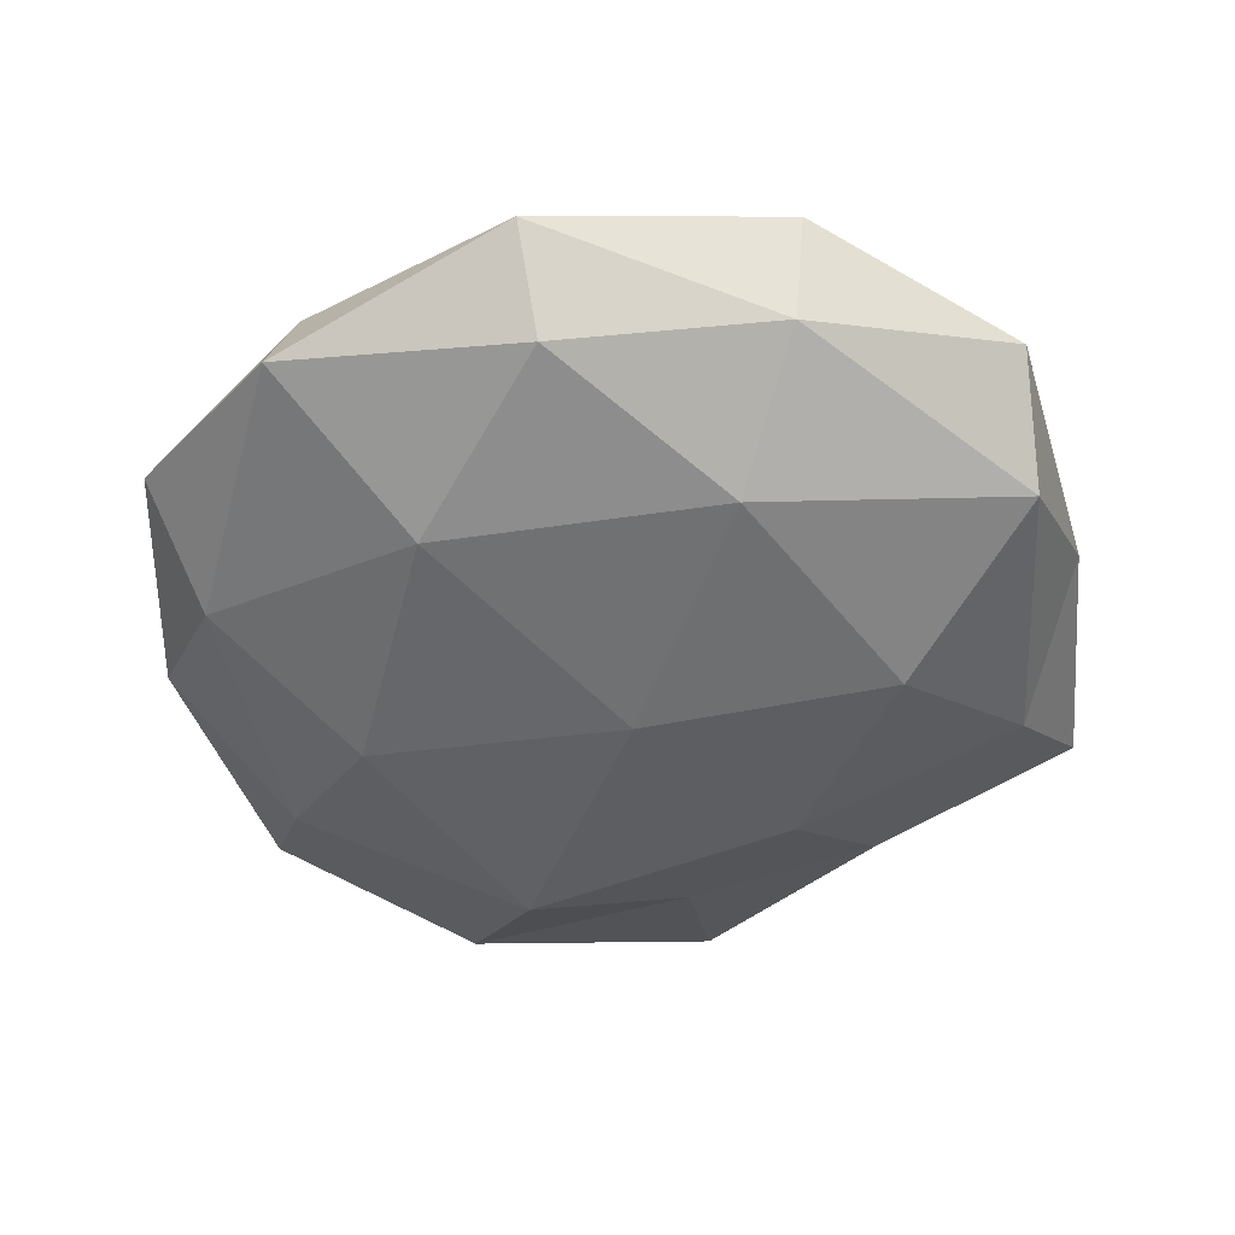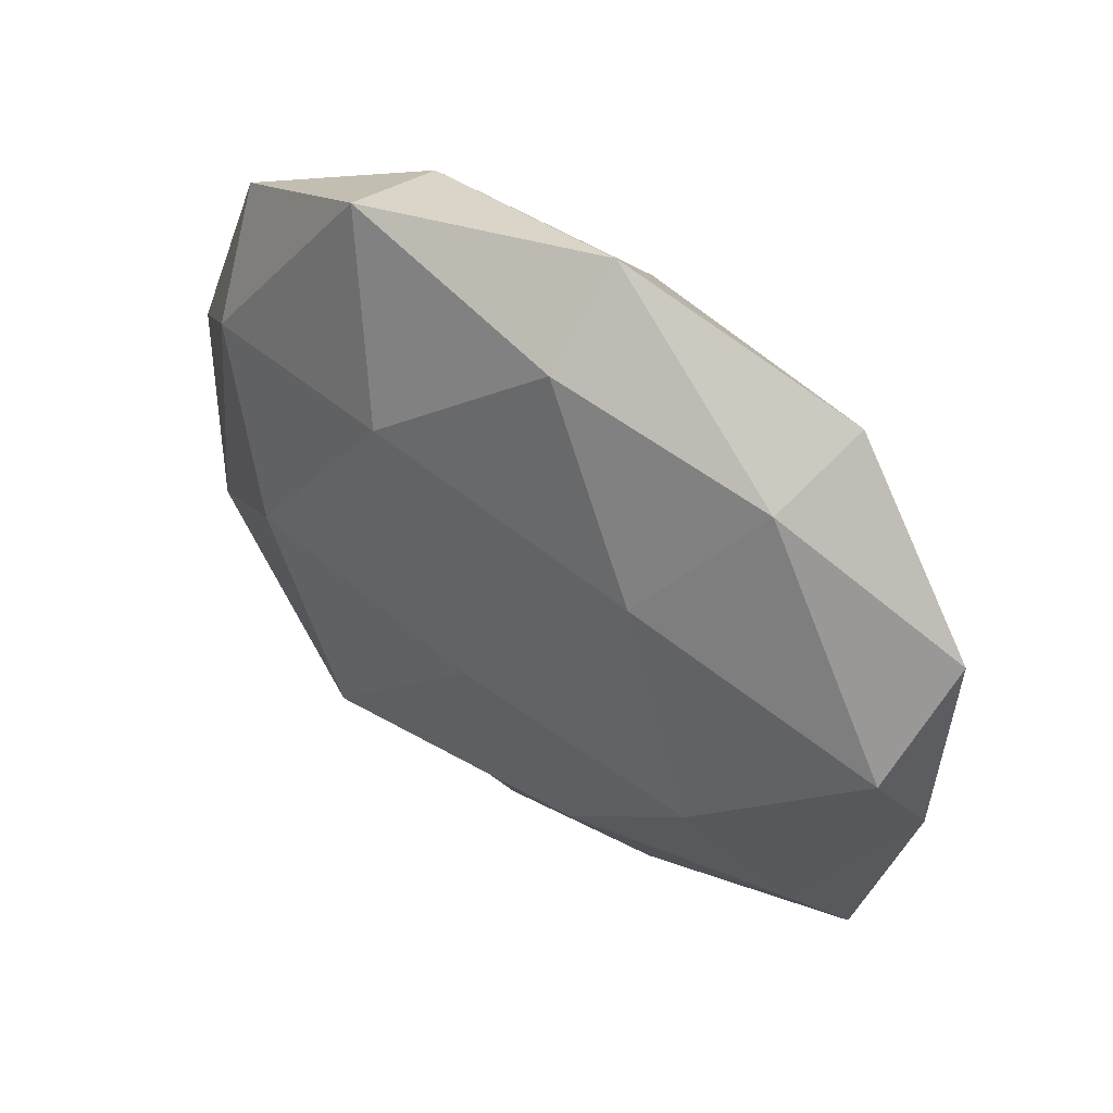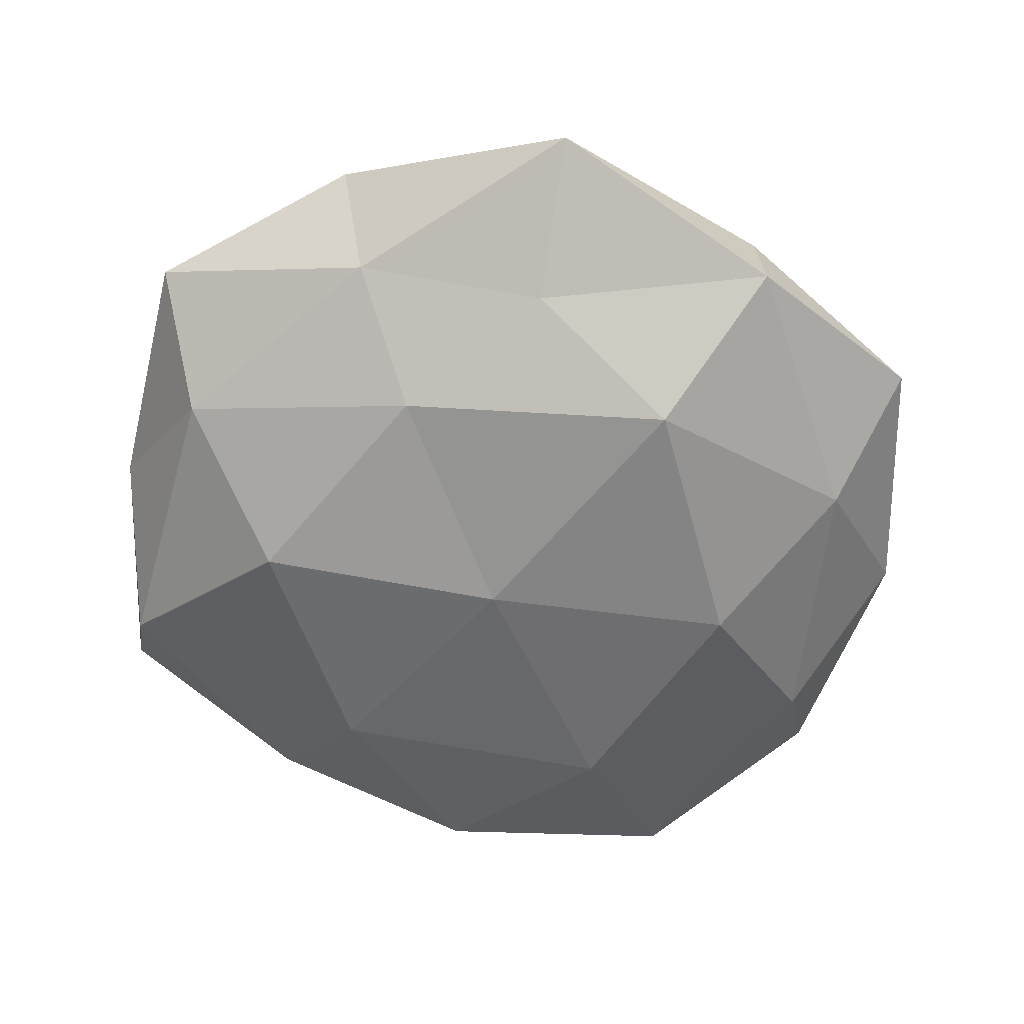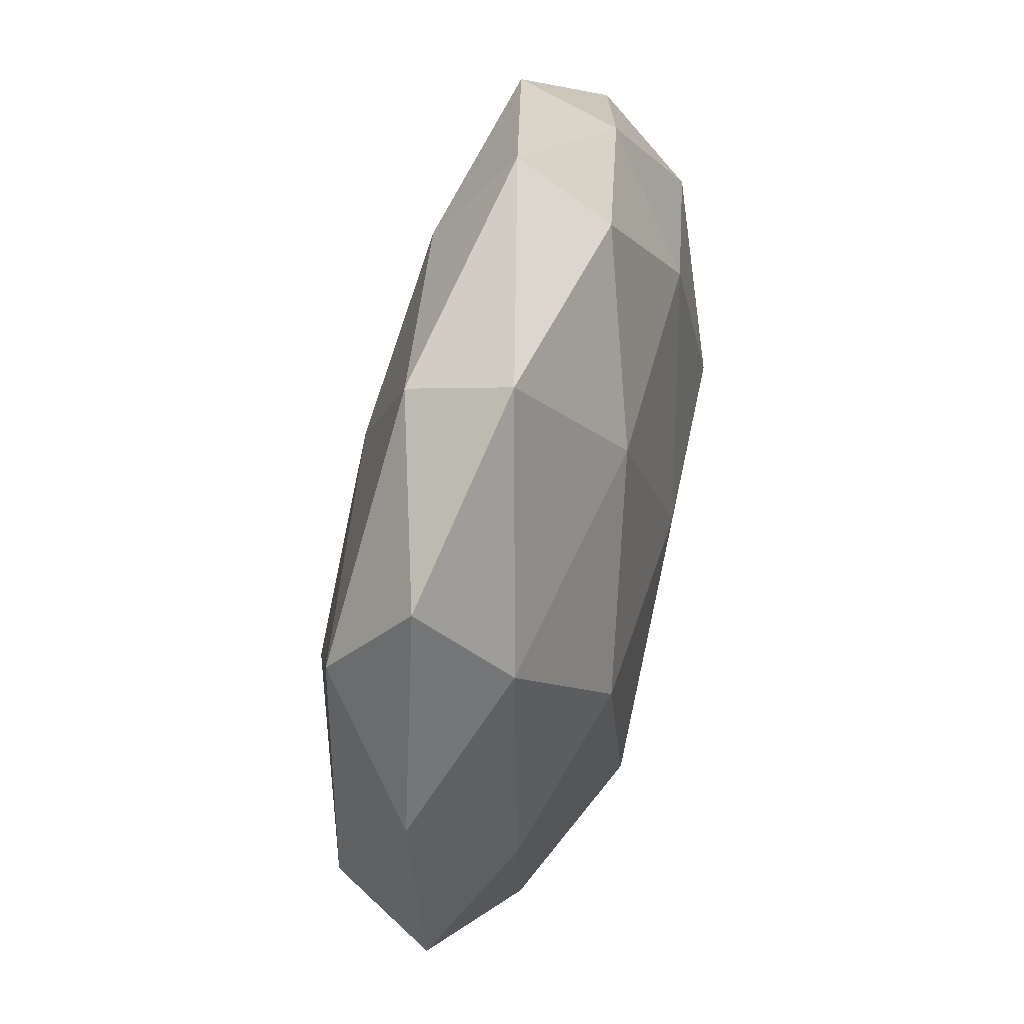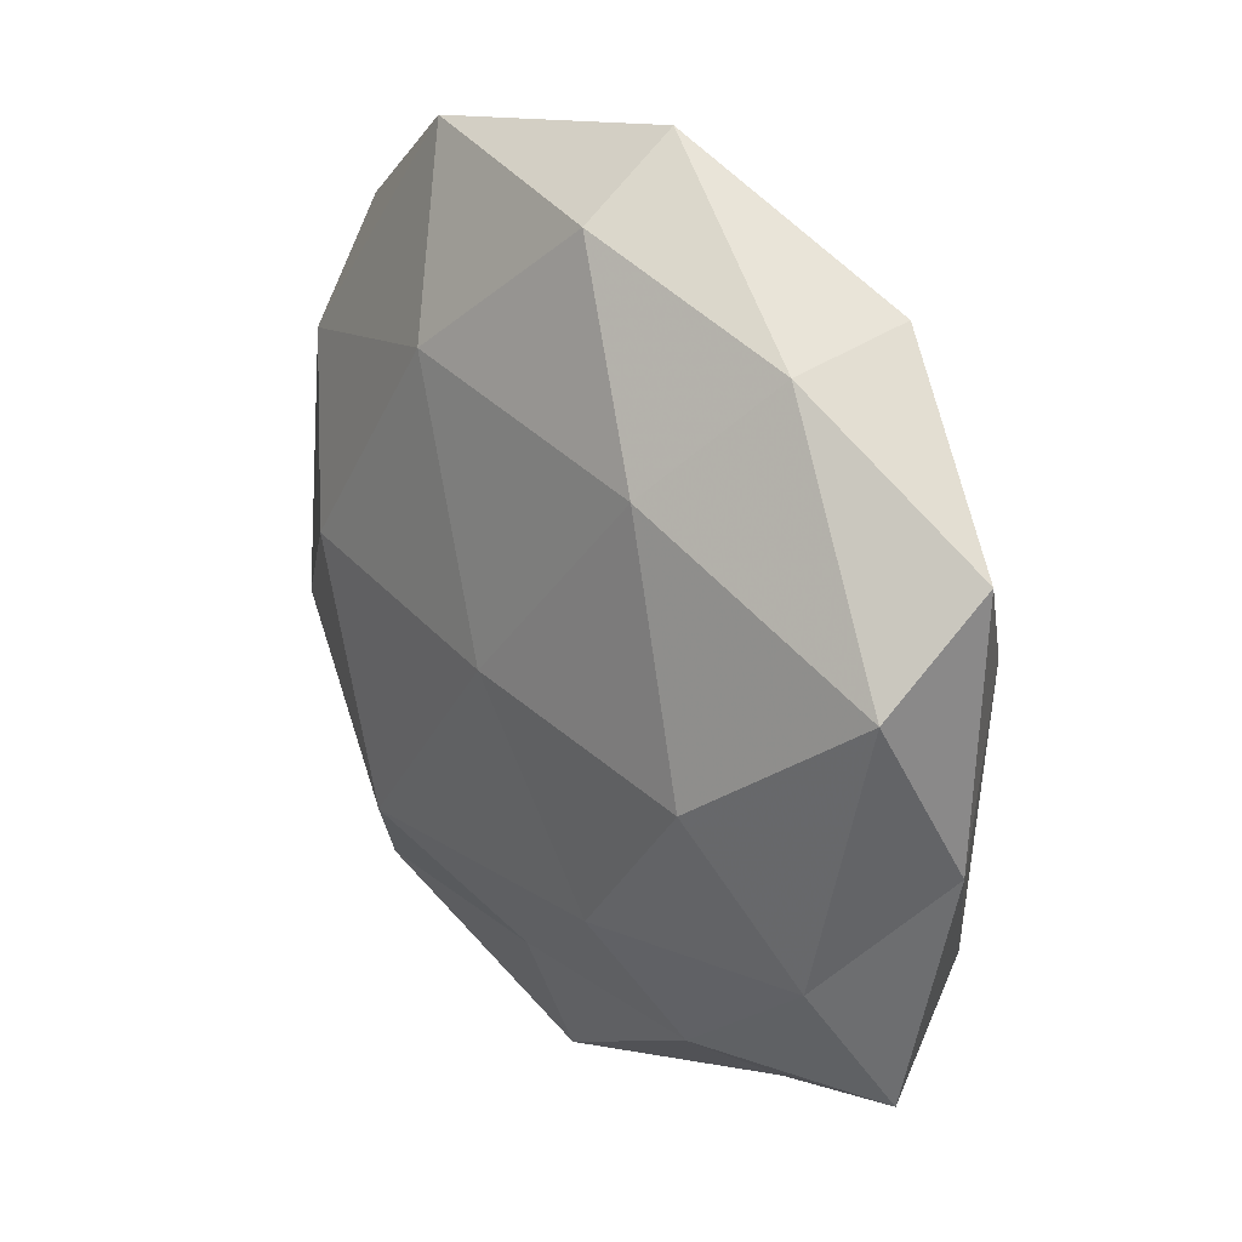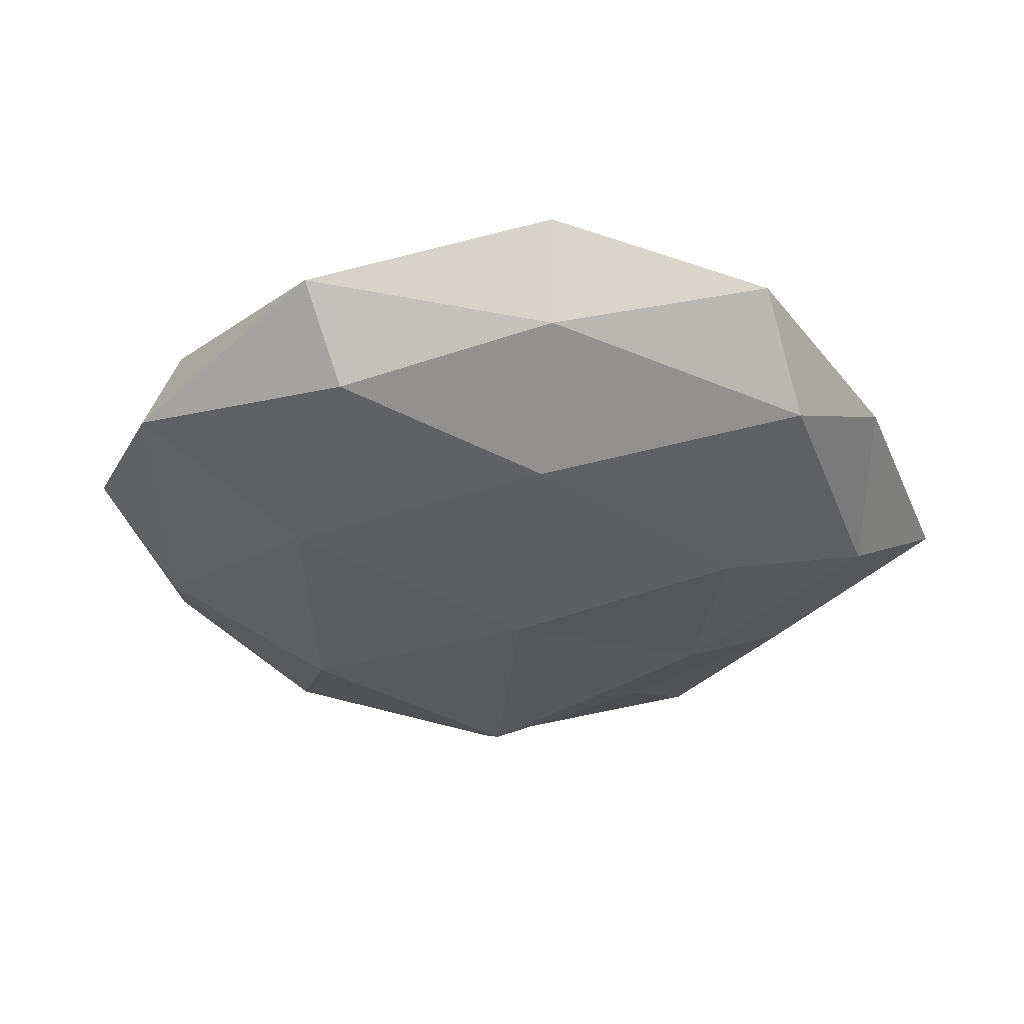
<metadata>
{"format":"obj","ext":"obj","renderer":"f3d","projection":"perspective","resolution":1024,"background":"white","views":[{"elev":-46.4,"azim":-162.6,"up":"+Z"},{"elev":54.5,"azim":-142.6,"up":"+Y"},{"elev":-61.0,"azim":-1.7,"up":"+Z"},{"elev":52.0,"azim":104.4,"up":"+Y"},{"elev":27.4,"azim":-128.5,"up":"+Y"},{"elev":-32.4,"azim":-146.8,"up":"+Z"}]}
</metadata>
<code>
v -0.04756 0.01028 0.01144
v -0.004846 0.04418 0.01219
v 0.0135 0.02593 0.01629
v -0.01726 0.02071 0.01561
v 0.04629 0.02312 0.01148
v -0.03533 0.04335 0.008858
v -0.03301 0.03991 -0.004423
v 0.04227 0.02324 -0.01015
v -0.02428 -0.05138 0.005112
v -0.006935 0.04899 -0.009463
v -0.01414 -0.0325 0.01628
v 0.01964 -0.02738 -0.01945
v 0.05415 -0.02594 -0.001476
v 0.04564 0.0363 0.0008455
v 0.05164 -0.01397 0.01041
v 0.002712 -0.04067 -0.01084
v 0.03294 -0.04382 -0.00865
v -0.0293 -0.005582 0.01818
v 0.02163 -0.02853 0.01637
v 0.02261 0.04713 0.007866
v -0.02259 0.02628 -0.01581
v -0.05536 -0.007593 0.000349
v 0.004435 -0.04383 0.008251
v -0.002469 0.000597 -0.02046
v 0.03251 -0.04278 0.00462
v -0.05559 0.02447 0.001501
v 0.005452 -0.06012 -0.002182
v -0.00699 0.05723 0.002157
v -0.04868 -0.03871 -0.0008377
v 0.01265 0.03165 -0.01651
v 0.05574 0.006509 -0.0003301
v -0.03361 -0.003475 -0.01861
v 0.02941 0.004545 -0.0193
v -0.02149 -0.04273 -0.006891
v 0.0236 0.05225 -0.005303
v -0.05335 0.01263 -0.01038
v -0.01487 -0.02668 -0.01589
v -0.04445 -0.02268 -0.01059
v 0.04511 -0.01145 -0.01123
v 0.000924 -0.002067 0.02247
v 0.03102 0.002052 0.01814
v -0.04552 -0.02544 0.01055
f 2 4 3
f 1 4 6
f 6 4 2
f 17 16 12
f 1 18 4
f 3 20 2
f 5 20 3
f 5 14 20
f 7 10 21
f 11 9 23
f 23 19 11
f 13 15 25
f 13 25 17
f 15 19 25
f 25 19 23
f 26 1 6
f 26 6 7
f 26 22 1
f 17 27 16
f 27 23 9
f 25 27 17
f 25 23 27
f 6 2 28
f 6 28 7
f 7 28 10
f 28 2 20
f 21 10 30
f 21 30 24
f 31 14 5
f 31 8 14
f 31 5 15
f 13 31 15
f 32 21 24
f 33 12 24
f 8 33 30
f 24 30 33
f 27 9 34
f 16 27 34
f 34 9 29
f 14 8 35
f 35 20 14
f 10 28 35
f 28 20 35
f 8 30 35
f 35 30 10
f 7 21 36
f 26 7 36
f 26 36 22
f 36 21 32
f 12 16 37
f 12 37 24
f 24 37 32
f 34 37 16
f 22 38 29
f 29 38 34
f 36 38 22
f 36 32 38
f 38 32 37
f 38 37 34
f 17 12 39
f 13 17 39
f 39 8 31
f 13 39 31
f 39 33 8
f 39 12 33
f 4 40 3
f 4 18 40
f 11 40 18
f 19 40 11
f 41 5 3
f 15 5 41
f 15 41 19
f 3 40 41
f 19 41 40
f 42 9 11
f 1 42 18
f 18 42 11
f 22 42 1
f 42 29 9
f 22 29 42

</code>
